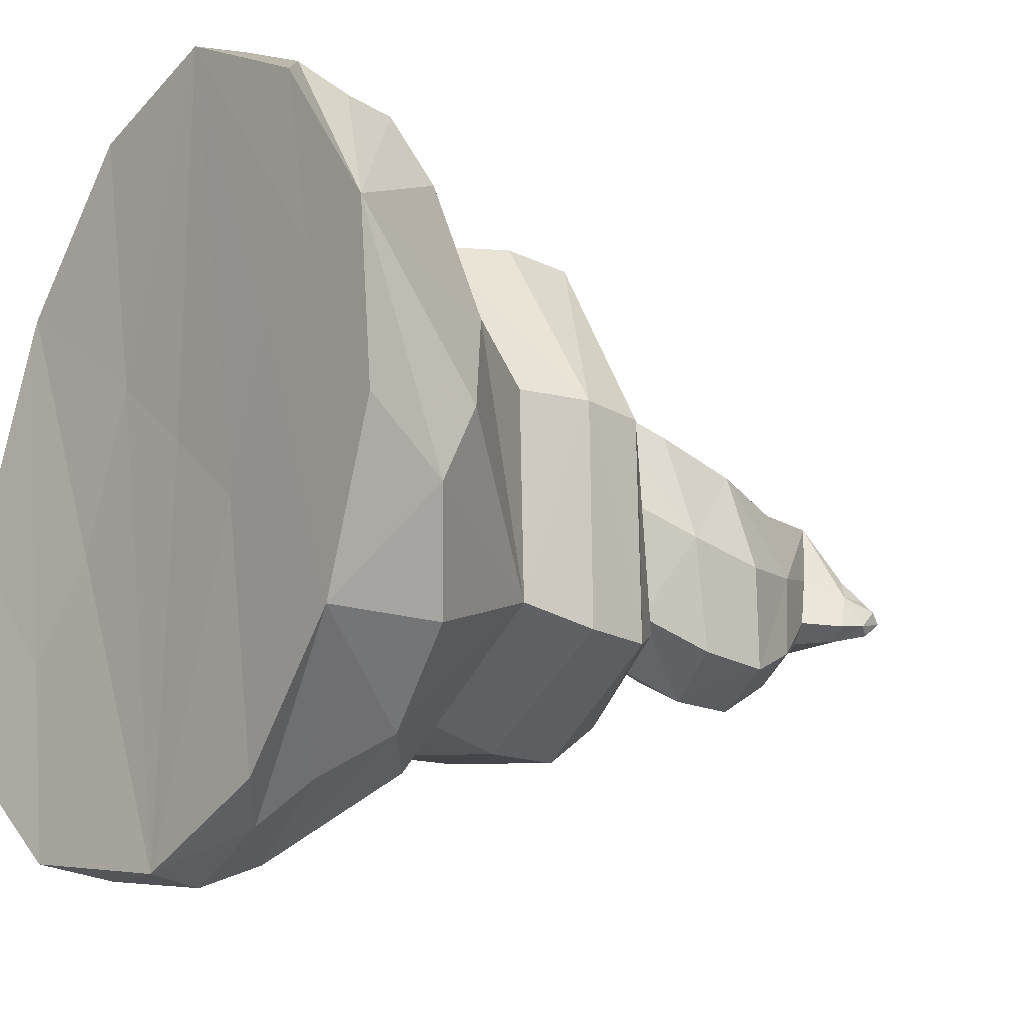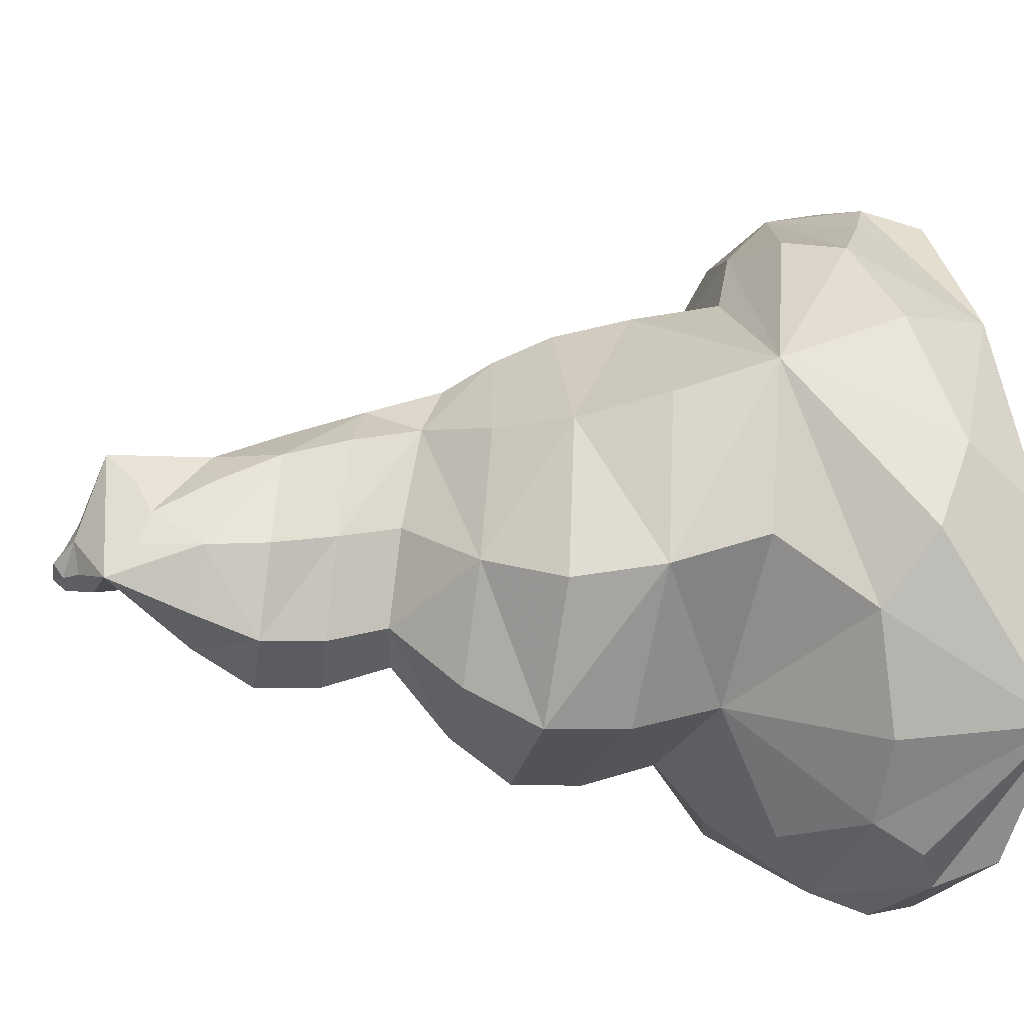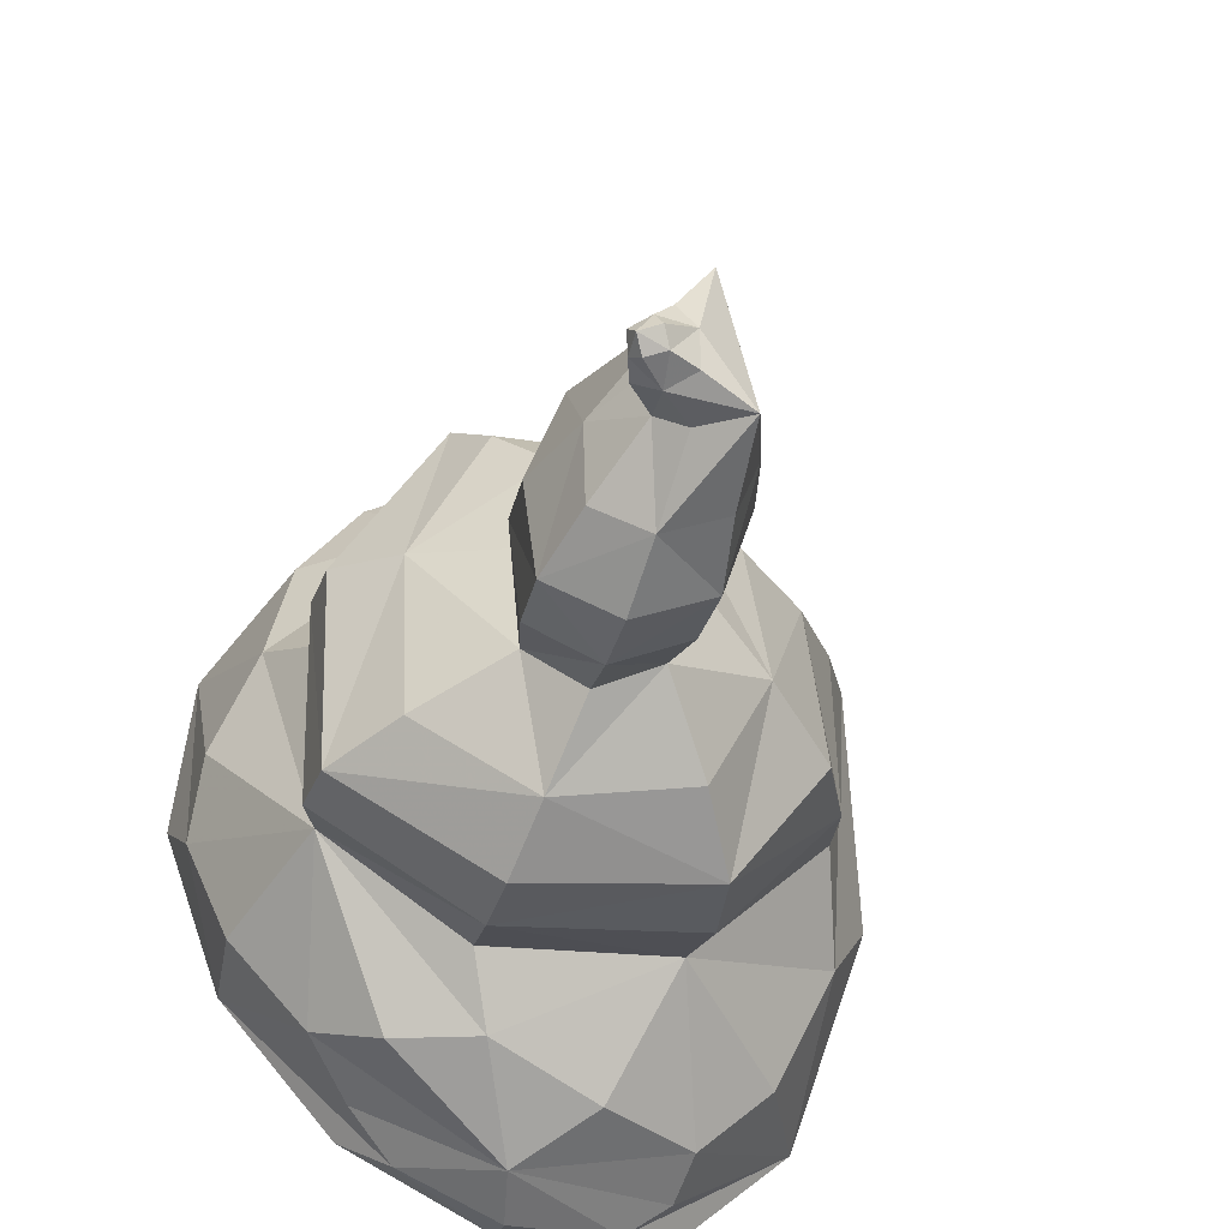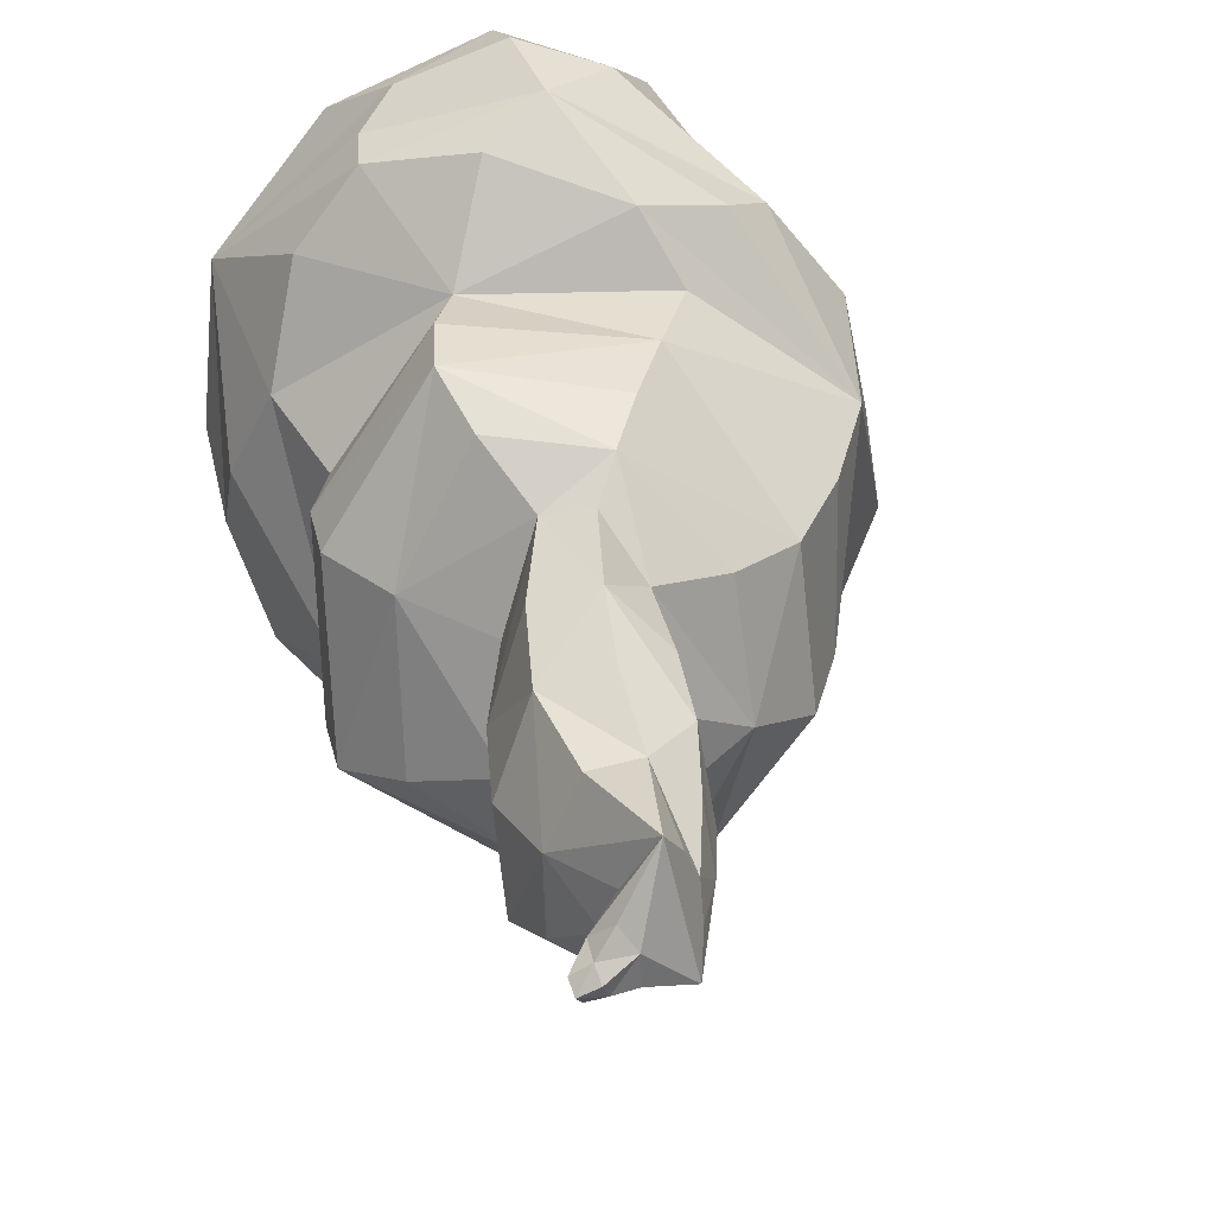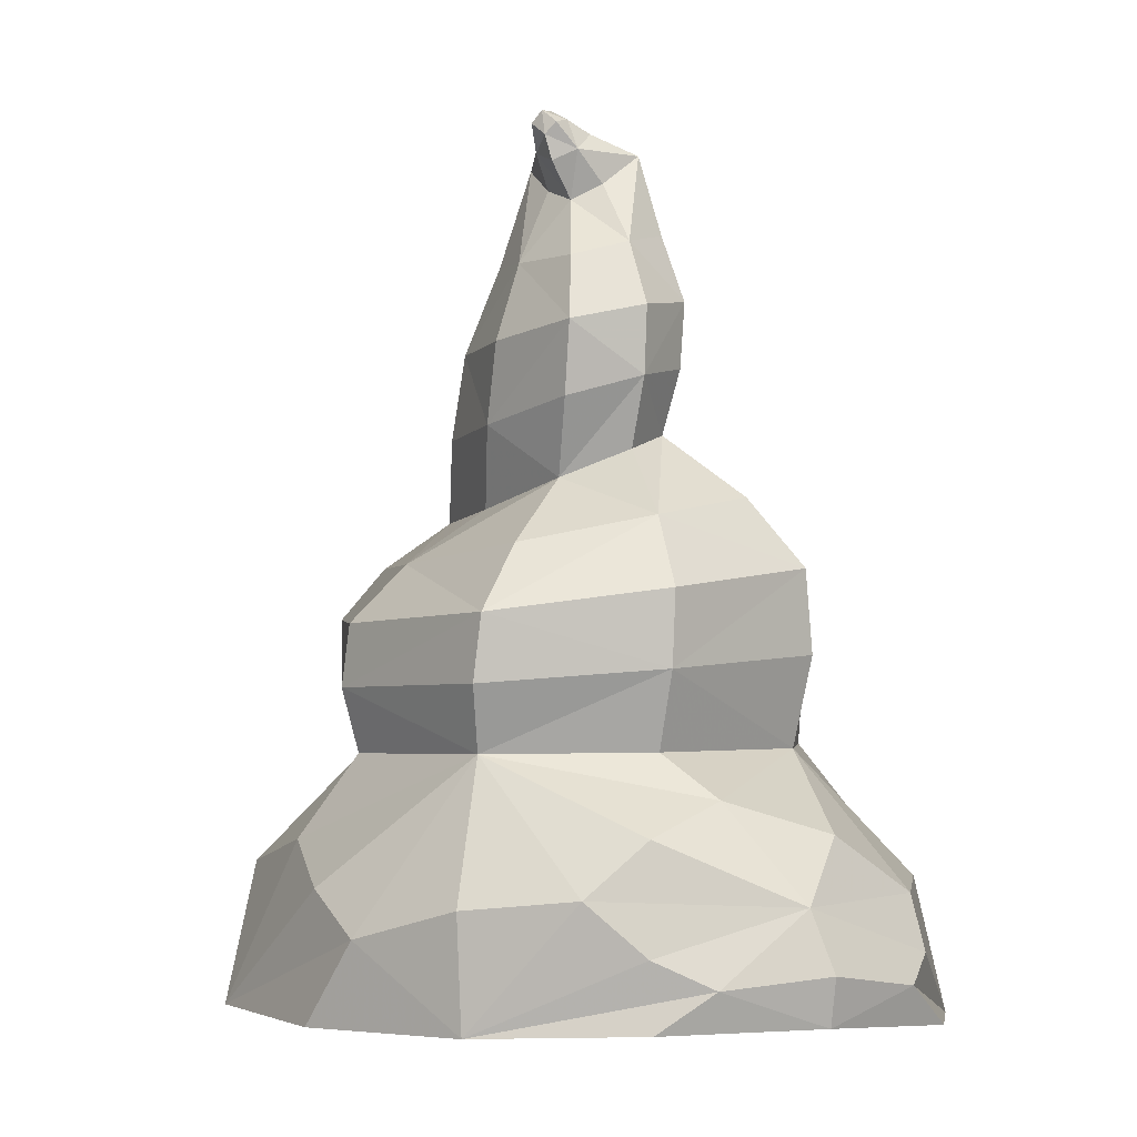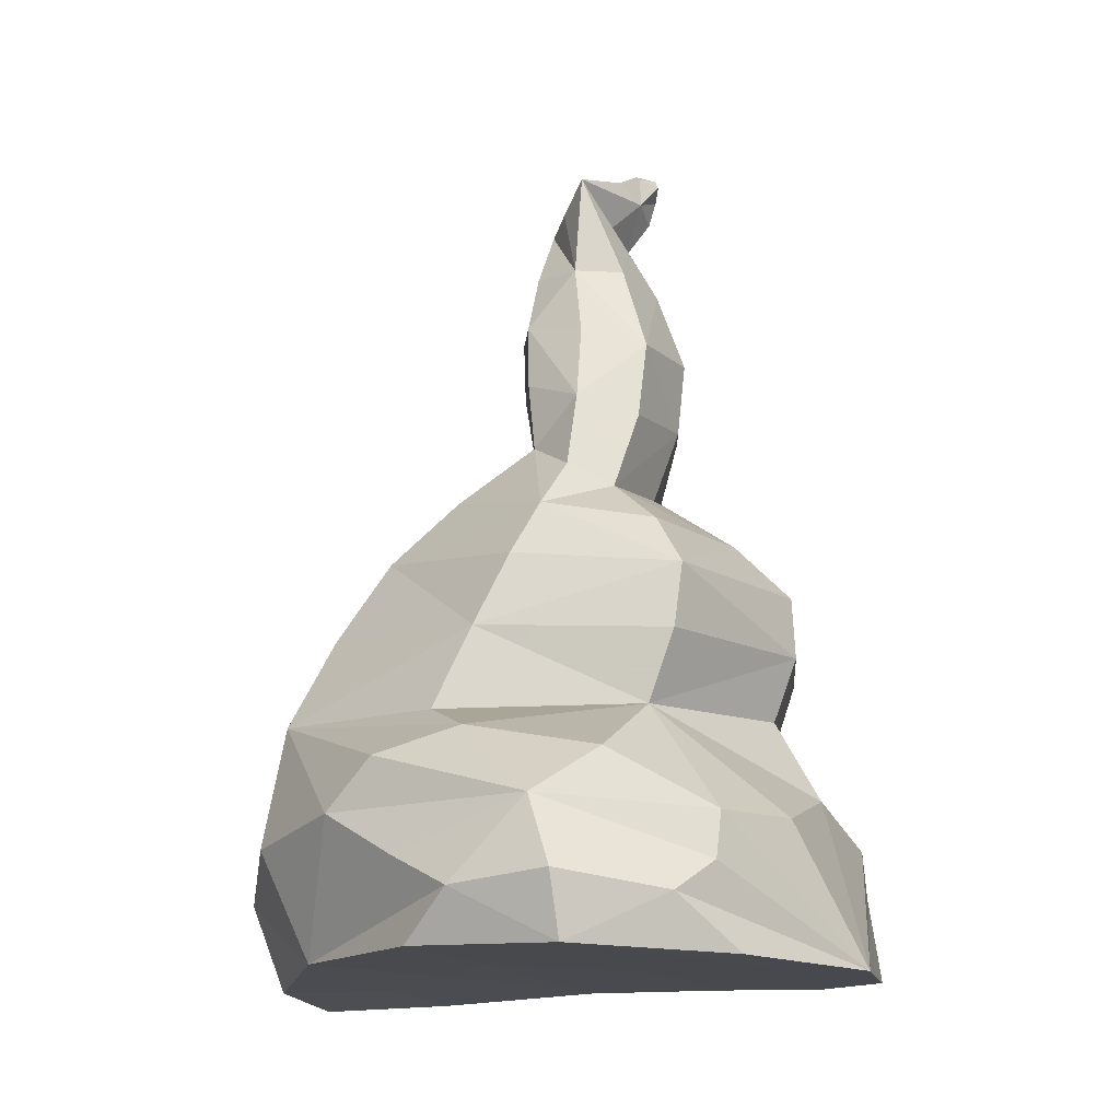
<metadata>
{"format":"obj","ext":"obj","renderer":"f3d","projection":"perspective","resolution":1024,"background":"white","views":[{"elev":-11.3,"azim":48.6,"up":"+Z"},{"elev":-18.5,"azim":-106.5,"up":"+Z"},{"elev":-35.8,"azim":165.7,"up":"+Z"},{"elev":28.3,"azim":170.6,"up":"+Z"},{"elev":-1.3,"azim":141.5,"up":"+Y"},{"elev":-13.1,"azim":5.6,"up":"+Y"}]}
</metadata>
<code>
v  0.08268 -1.647 -1.983
v  1.153 -0.9317 -0.7713
v  -0.5625 -0.9376 -1.186
v  -1.477 -2.355 -1.391
v  0.004783 -2.22 -2.041
v  1.378 -2.269 -0.948
v  1.609 -2.287 0.8349
v  0.5588 -0.9964 1.1
v  -1.384 -0.9807 0.4191
v  -1.16 -2.237 0.8427
v  0.1998 -2.222 1.946
v  0.04367 -1.528 1.869
v  -0.08396 1.363 -0.8877
v  0.6385 1.231 -0.8421
v  0.507 1.137 0.2192
v  -0.1542 1.286 0.0965
v  -0.5007 -0.01188 -1.348
v  1.236 -0.2372 -0.9114
v  -0.04532 0.6799 -0.755
v  0.5317 0.4482 -0.6219
v  0.7295 -0.275 1.072
v  0.3535 0.2532 0.571
v  -0.887 -0.05981 0.1822
v  -0.09265 0.5312 0.3298
v  -0.01512 2.151 -0.6007
v  0.3455 1.901 -0.4853
v  0.1458 2.151 0.1107
v  -0.04693 1.933 -0.2418
v  0.3808 2.31 -0.5023
v  0.522 2.22 -0.492
v  0.4433 2.31 -0.3357
v  0.2959 -1.15 -1.587
v  -0.7982 -1.646 -1.79
v  -0.5517 -2.062 -2.048
v  0.5424 -2.019 -1.845
v  1.033 -1.598 -1.432
v  0.5227 2.349 -0.4695
v  -1.44 -1.441 -0.865
v  -0.9992 -2.267 -0.9669
v  0.5786 -2.223 -0.3454
v  1.634 -1.833 -0.3884
v  1.395 -1.41 0.4726
v  0.01545 2.054 -0.2436
v  -1.636 -1.868 -0.0251
v  -0.355 -2.201 0.3396
v  1.184 -2.263 0.715
v  0.9208 -1.578 1.543
v  -0.3216 -1.138 1.424
v  -1.016 -1.539 1.248
v  -0.3385 -1.948 1.822
v  0.7098 -1.977 1.785
v  0.3693 0.2458 -1.209
v  0.9646 0.01363 0.1084
v  -0.6066 0.3505 -0.5243
v  -0.01136 0.1182 0.7927
v  0.445 -0.5133 -1.404
v  0.2876 0.9558 -1.008
v  1.281 -0.6229 0.2333
v  0.6543 0.7367 -0.1769
v  -1.169 -0.4527 -0.6398
v  -0.2164 1.002 -0.3396
v  -0.3325 -0.5623 0.9971
v  0.1503 0.7825 0.491
v  0.2625 1.652 -0.86
v  0.5365 1.575 -0.2935
v  -0.1641 1.68 -0.4281
v  0.1099 1.603 0.1384
v  0.3665 2.152 -0.5697
v  0.2553 2.279 -0.3382
v  0.447 2.152 -0.324
v  -0.2835 -1.332 -1.776
v  0.4133 -0.9256 -1.268
v  0.7274 -1.316 -1.57
v  -0.763 -1.929 -1.927
v  -1.173 -1.607 -1.45
v  0.0247 -1.965 -2.098
v  -0.858 -2.294 -1.96
v  0.789 -1.874 -1.634
v  0.7832 -2.229 -1.655
v  1.426 -1.657 -0.9732
v  0.4828 2.285 -0.5379
v  0.4171 2.361 -0.4177
v  0.5432 2.285 -0.4088
v  -1.676 -1.675 -0.496
v  -1.278 -0.9583 -0.4749
v  -0.6472 -2.215 -0.4707
v  -1.522 -2.311 -0.3132
v  0.8628 -2.244 0.402
v  0.11 -2.203 -0.001447
v  1.603 -1.616 -0.01126
v  1.691 -2.29 -0.06461
v  1.161 -0.9649 0.2555
v  1.245 -1.575 1.117
v  -0.04974 2.005 -0.4207
v  0.03073 2.005 -0.065
v  0.06535 2.151 -0.245
v  -1.449 -1.651 0.6981
v  -0.5561 -2.212 1.647
v  1.016 -2.256 1.591
v  0.3745 -1.287 1.672
v  0.8977 -1.819 1.602
v  -0.5306 -0.9976 1.049
v  -0.7762 -1.27 1.349
v  -0.6349 -1.78 1.566
v  0.1593 -1.889 2.014
v  0.4419 -0.1174 -1.422
v  -0.3058 0.3535 -1.114
v  0.262 0.5927 -0.8782
v  0.9493 0.1063 -0.8025
v  1.262 -0.2928 0.191
v  0.5279 0.3082 0.005754
v  0.587 0.005204 0.8611
v  -0.9733 0.000858 -0.6934
v  -0.5146 0.2632 0.2239
v  -0.1543 0.6481 -0.2438
v  -0.1531 -0.1745 0.92
v  0.1116 0.3636 0.6402
v  -0.5644 -0.4553 -1.33
v  1.26 -0.5836 -0.8772
v  0.2941 1.311 -1.035
v  0.6184 0.8491 -0.78
v  -0.07761 1.019 -0.8604
v  0.6897 -0.6196 1.125
v  0.688 1.16 -0.2974
v  0.4725 0.6905 0.3855
v  -1.16 -0.4928 0.2686
v  -0.2344 1.348 -0.4096
v  -0.1375 0.9178 0.2219
v  0.1596 1.197 0.3283
v  -0.03846 1.716 -0.7586
v  0.2119 1.985 -0.5831
v  0.5253 1.576 -0.7118
v  0.2923 1.984 -0.2274
v  0.3726 1.6 0.09116
v  -0.1146 1.618 -0.0639
v  0.2429 2.248 -0.5189
v  0.4824 2.089 -0.5012
v  0.3434 2.247 -0.2119
o flowerCream
g flowerCream
f 1 71 32 73
f 3 72 32 71
f 2 73 32 72
f 1 74 33 71
f 4 75 33 74
f 3 71 33 75
f 1 76 34 74
f 5 77 34 76
f 4 74 34 77
f 1 78 35 76
f 6 79 35 78
f 5 76 35 79
f 1 73 36 78
f 2 80 36 73
f 6 78 36 80
f 30 81 37 83
f 29 82 37 81
f 31 83 37 82
f 3 75 38 85
f 4 84 38 75
f 9 85 38 84
f 4 77 39 87
f 5 86 39 77
f 10 87 39 86
f 5 79 40 89
f 6 88 40 79
f 11 89 40 88
f 6 80 41 91
f 2 90 41 80
f 7 91 41 90
f 2 92 42 90
f 8 93 42 92
f 7 90 42 93
f 25 94 43 96
f 28 95 43 94
f 27 96 43 95
f 4 87 44 84
f 10 97 44 87
f 9 84 44 97
f 5 89 45 86
f 11 98 45 89
f 10 86 45 98
f 6 91 46 88
f 7 99 46 91
f 11 88 46 99
f 7 93 47 101
f 8 100 47 93
f 12 101 47 100
f 8 102 48 100
f 9 103 48 102
f 12 100 48 103
f 9 97 49 103
f 10 104 49 97
f 12 103 49 104
f 10 98 50 104
f 11 105 50 98
f 12 104 50 105
f 11 99 51 105
f 7 101 51 99
f 12 105 51 101
f 18 106 52 109
f 17 107 52 106
f 19 108 52 107
f 20 109 52 108
f 21 110 53 112
f 18 109 53 110
f 20 111 53 109
f 22 112 53 111
f 17 113 54 107
f 23 114 54 113
f 24 115 54 114
f 19 107 54 115
f 23 116 55 114
f 21 112 55 116
f 22 117 55 112
f 24 114 55 117
f 2 72 56 119
f 3 118 56 72
f 17 106 56 118
f 18 119 56 106
f 13 120 57 122
f 14 121 57 120
f 20 108 57 121
f 19 122 57 108
f 8 92 58 123
f 2 119 58 92
f 18 110 58 119
f 21 123 58 110
f 14 124 59 121
f 15 125 59 124
f 22 111 59 125
f 20 121 59 111
f 3 85 60 118
f 9 126 60 85
f 23 113 60 126
f 17 118 60 113
f 16 127 61 128
f 13 122 61 127
f 19 115 61 122
f 24 128 61 115
f 9 102 62 126
f 8 123 62 102
f 21 116 62 123
f 23 126 62 116
f 15 129 63 125
f 16 128 63 129
f 24 117 63 128
f 22 125 63 117
f 14 120 64 132
f 13 130 64 120
f 25 131 64 130
f 26 132 64 131
f 15 124 65 134
f 14 132 65 124
f 26 133 65 132
f 27 134 65 133
f 13 127 66 130
f 16 135 66 127
f 28 94 66 135
f 25 130 66 94
f 16 129 67 135
f 15 134 67 129
f 27 95 67 134
f 28 135 67 95
f 26 131 68 137
f 25 136 68 131
f 29 81 68 136
f 30 137 68 81
f 25 96 69 136
f 27 138 69 96
f 31 82 69 138
f 29 136 69 82
f 27 133 70 138
f 26 137 70 133
f 30 83 70 137
f 31 138 70 83

</code>
